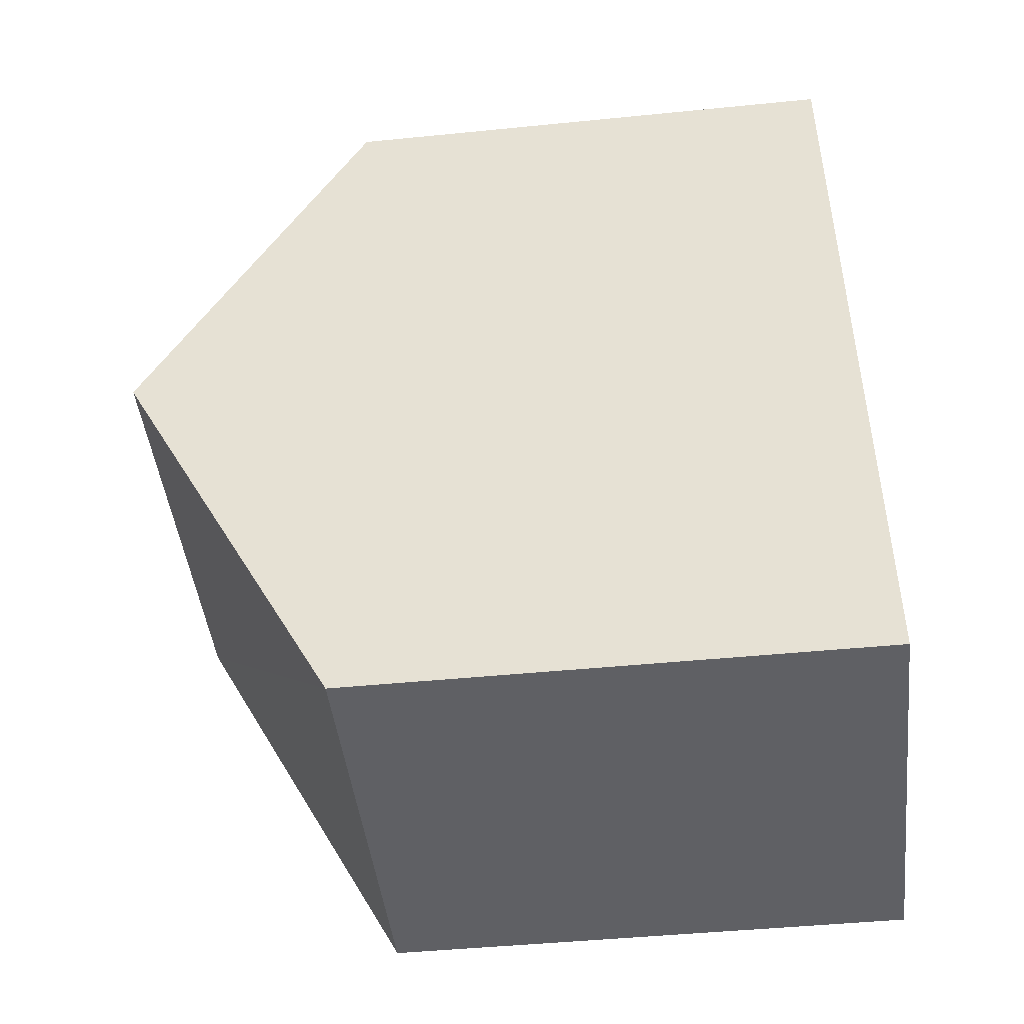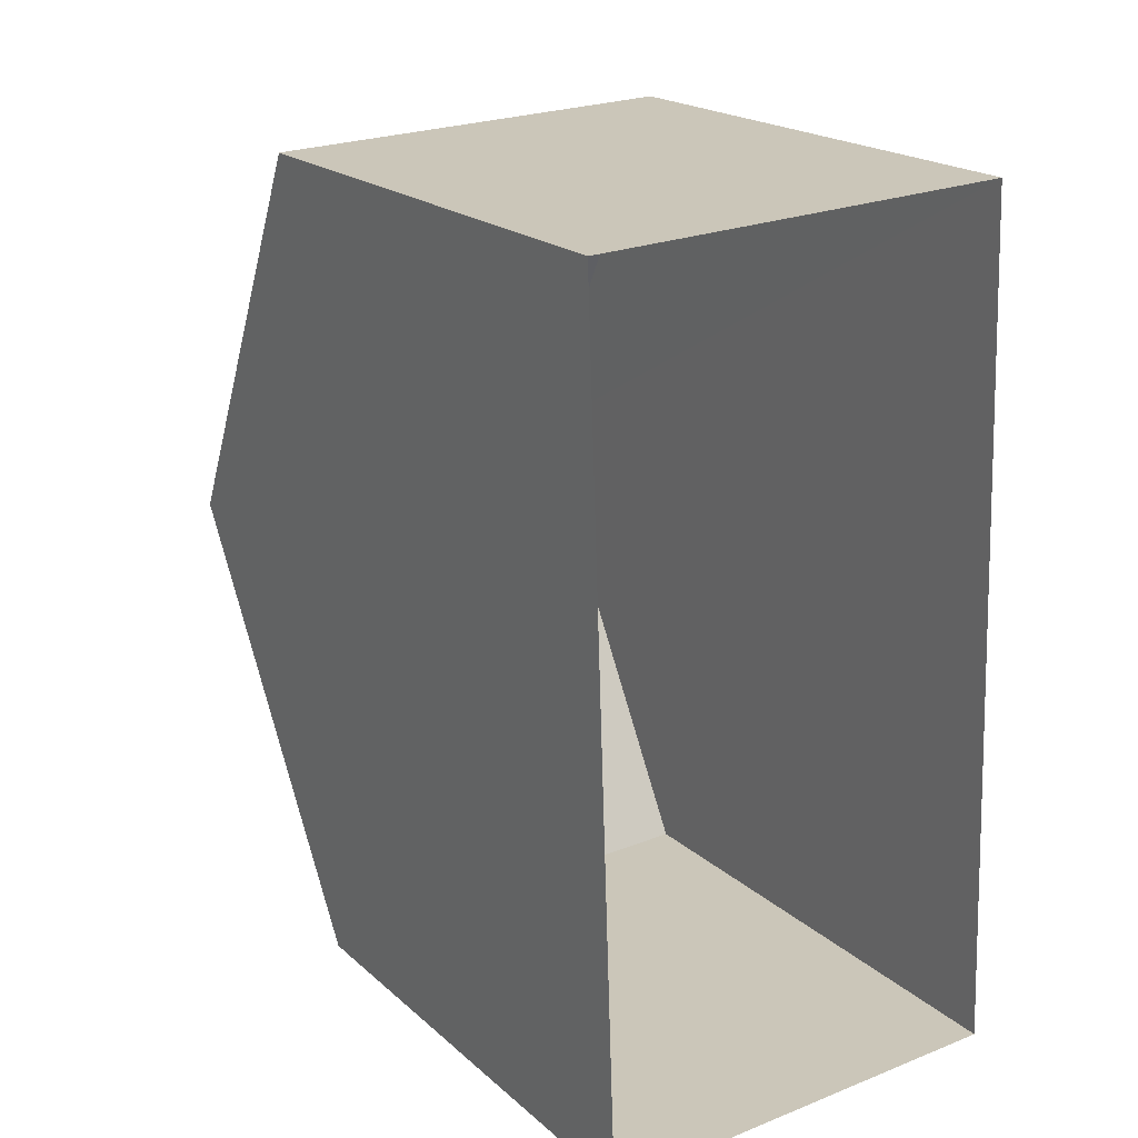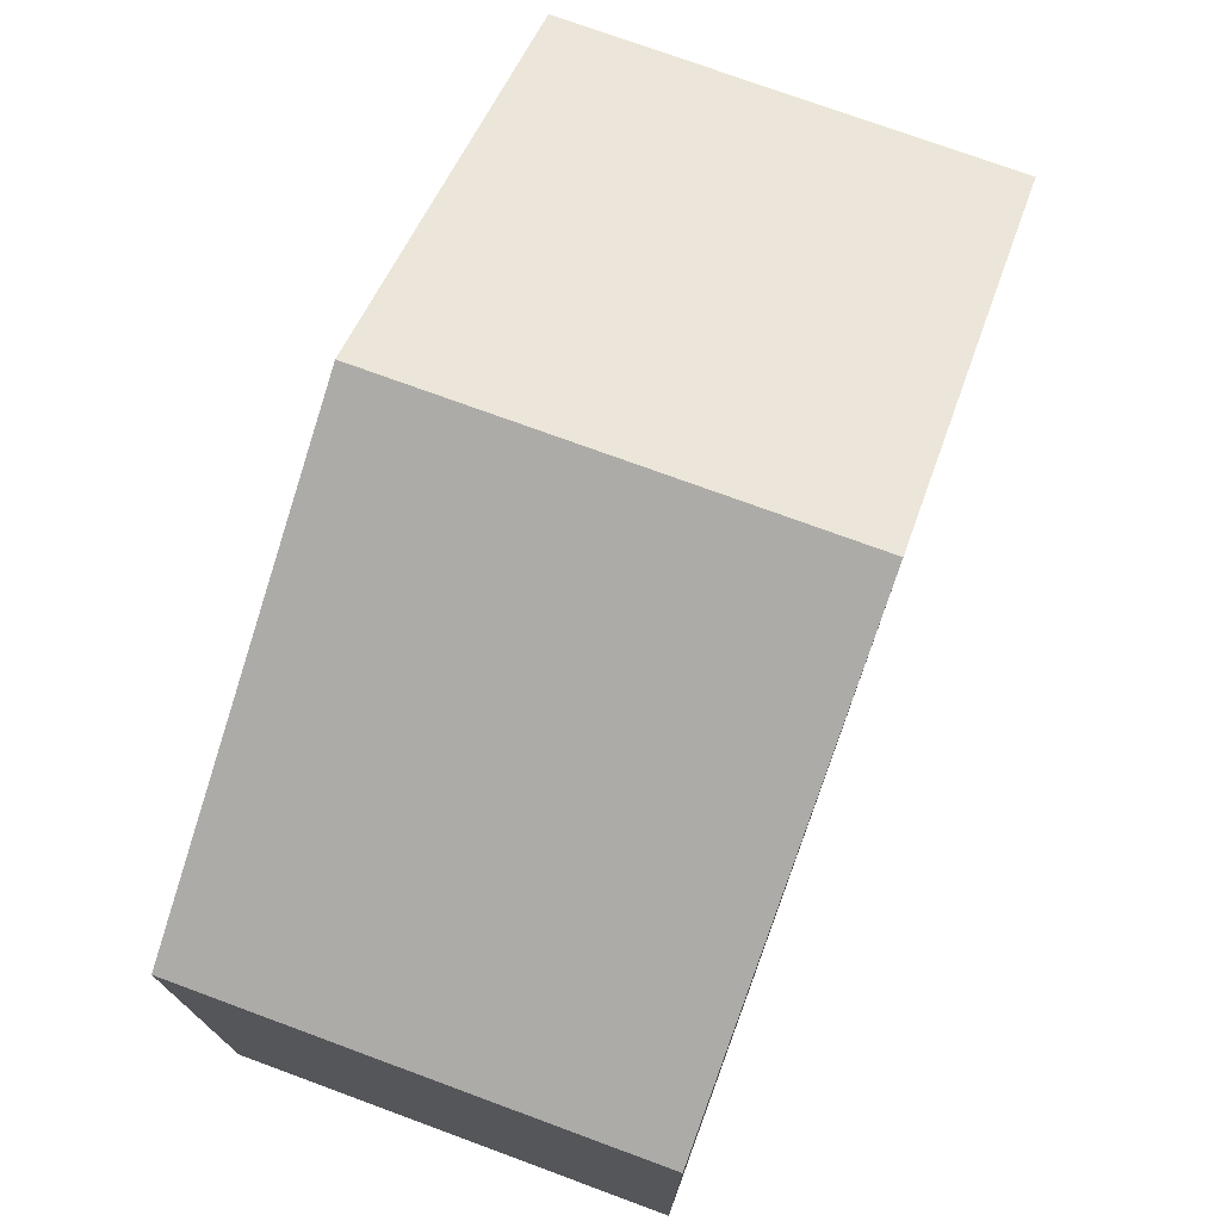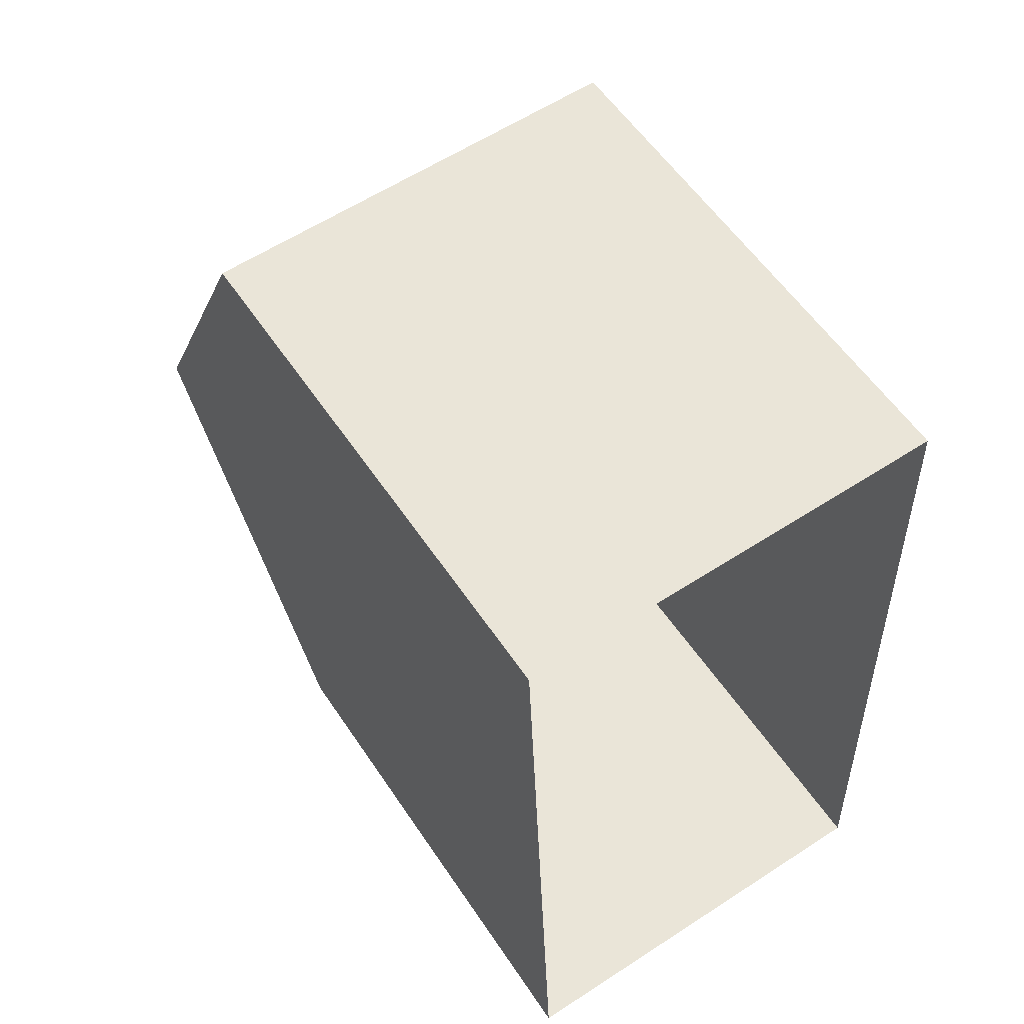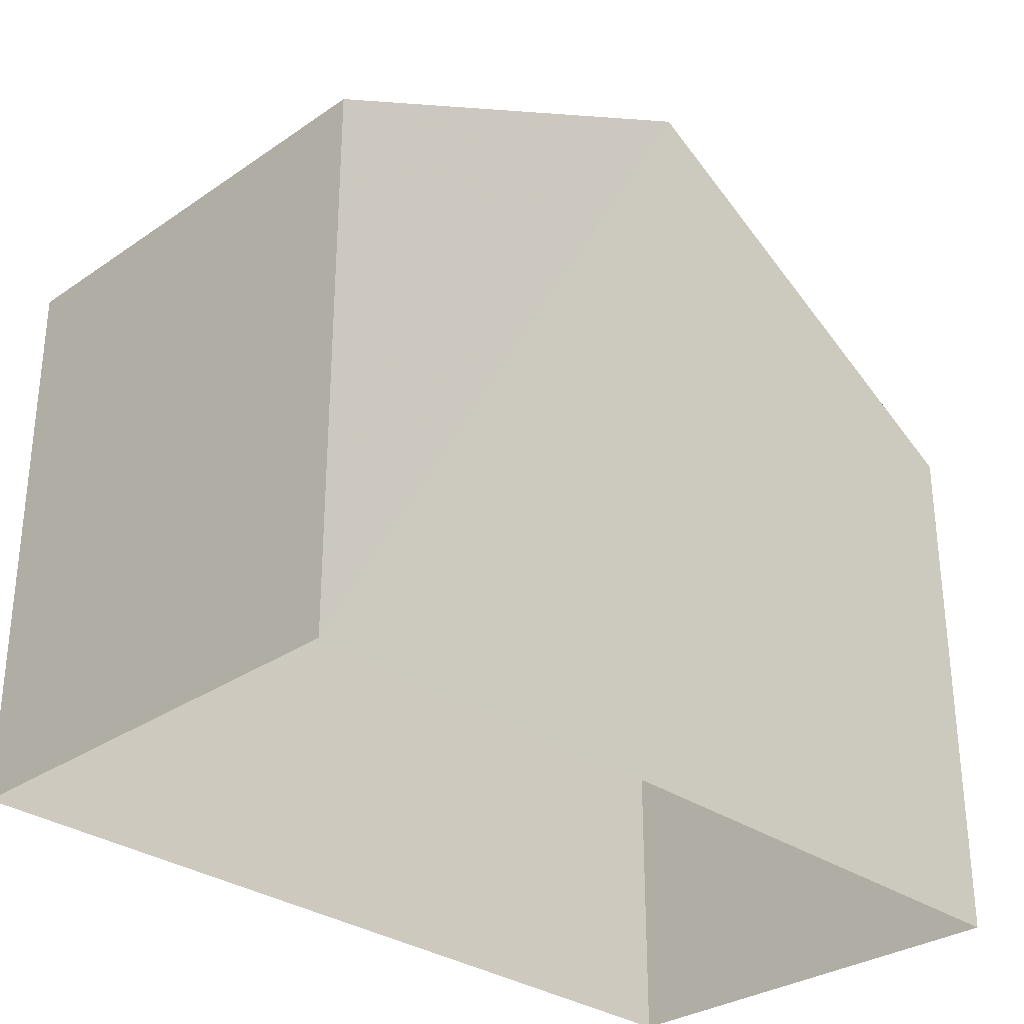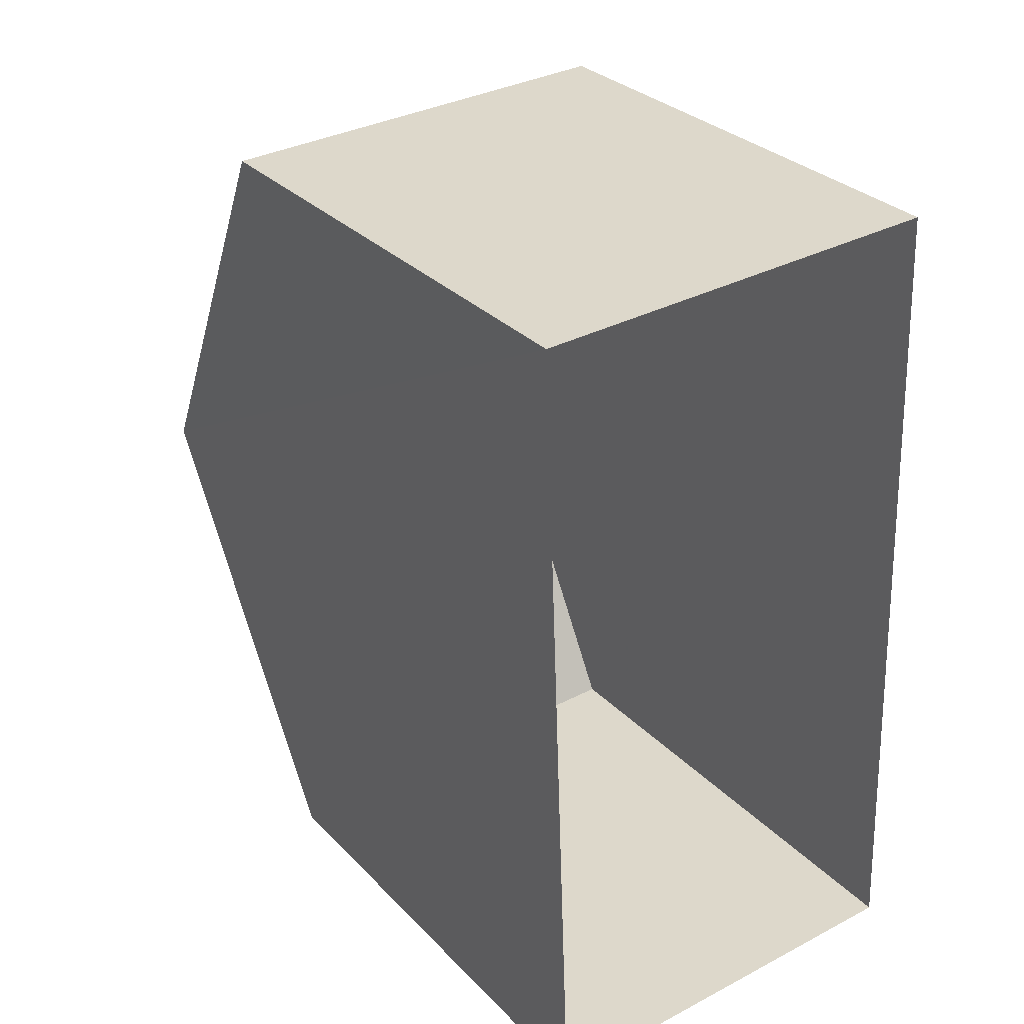
<metadata>
{"format":"obj","ext":"obj","renderer":"f3d","projection":"perspective","resolution":1024,"background":"white","views":[{"elev":-47.5,"azim":96.6,"up":"+Y"},{"elev":20.1,"azim":146.9,"up":"+Y"},{"elev":74.7,"azim":17.9,"up":"+Z"},{"elev":56.8,"azim":146.6,"up":"+Y"},{"elev":-30.6,"azim":42.4,"up":"+Z"},{"elev":30.4,"azim":145.0,"up":"+Y"}]}
</metadata>
<code>
v -3.718e+05 -1.04e+05 31.41
v -3.718e+05 -1.04e+05 31.41
v -3.718e+05 -1.04e+05 31.41
v -3.718e+05 -1.04e+05 31.41
v -3.718e+05 -1.04e+05 40.82
v -3.718e+05 -1.04e+05 37.94
v -3.718e+05 -1.04e+05 40.82
v -3.718e+05 -1.04e+05 37.94
v -3.718e+05 -1.04e+05 37.94
v -3.718e+05 -1.04e+05 37.94
f 1 2 3
f 4 1 3
f 5 6 7
f 5 8 6
f 7 9 5
f 7 10 9
f 6 2 1
f 6 8 2
f 10 4 3
f 9 10 3
f 6 1 7
f 1 4 7
f 4 10 7
f 9 3 5
f 3 2 5
f 2 8 5

</code>
